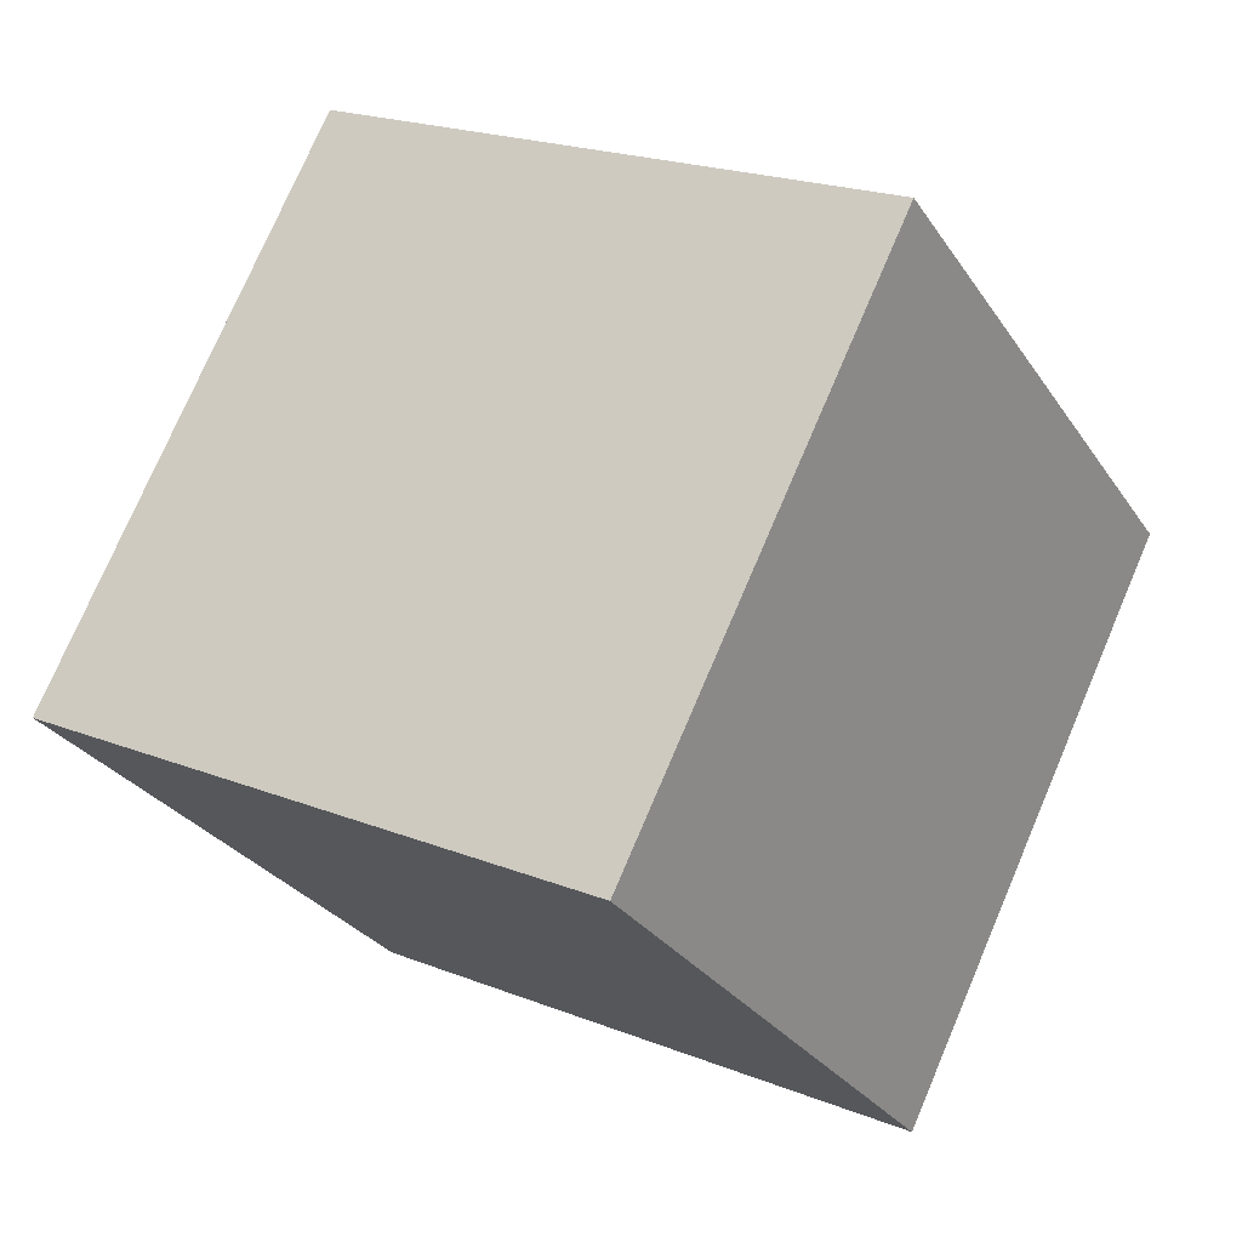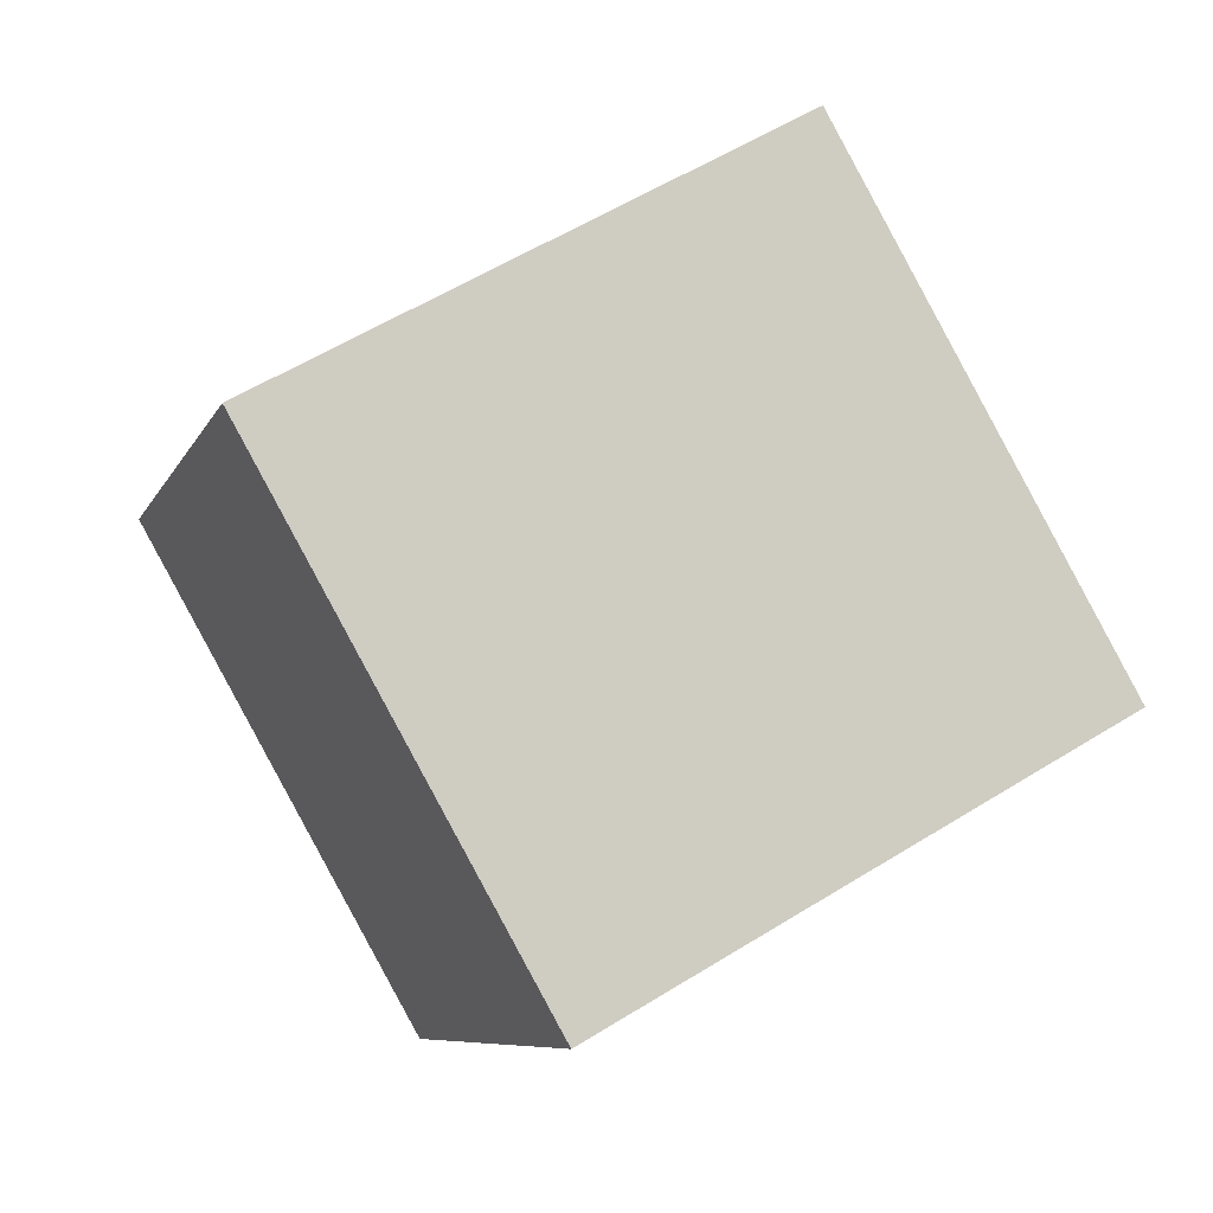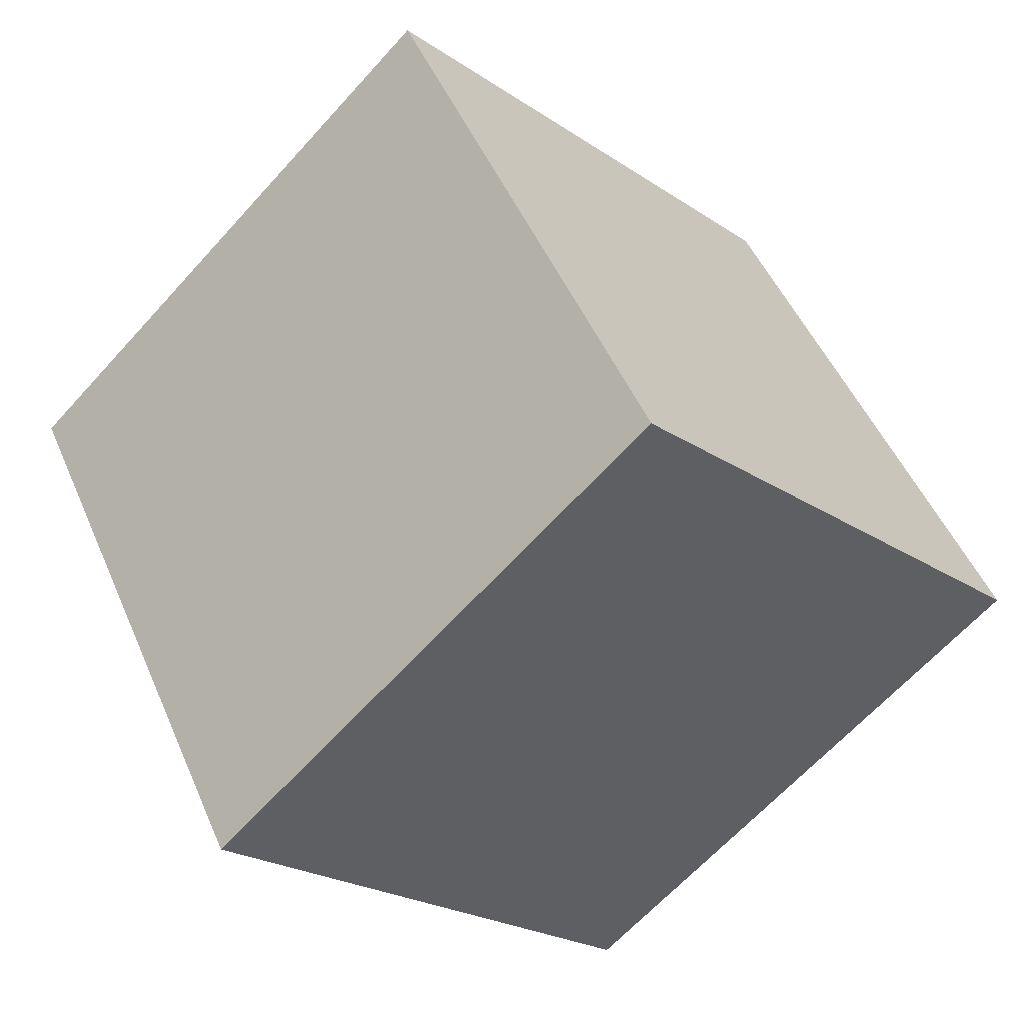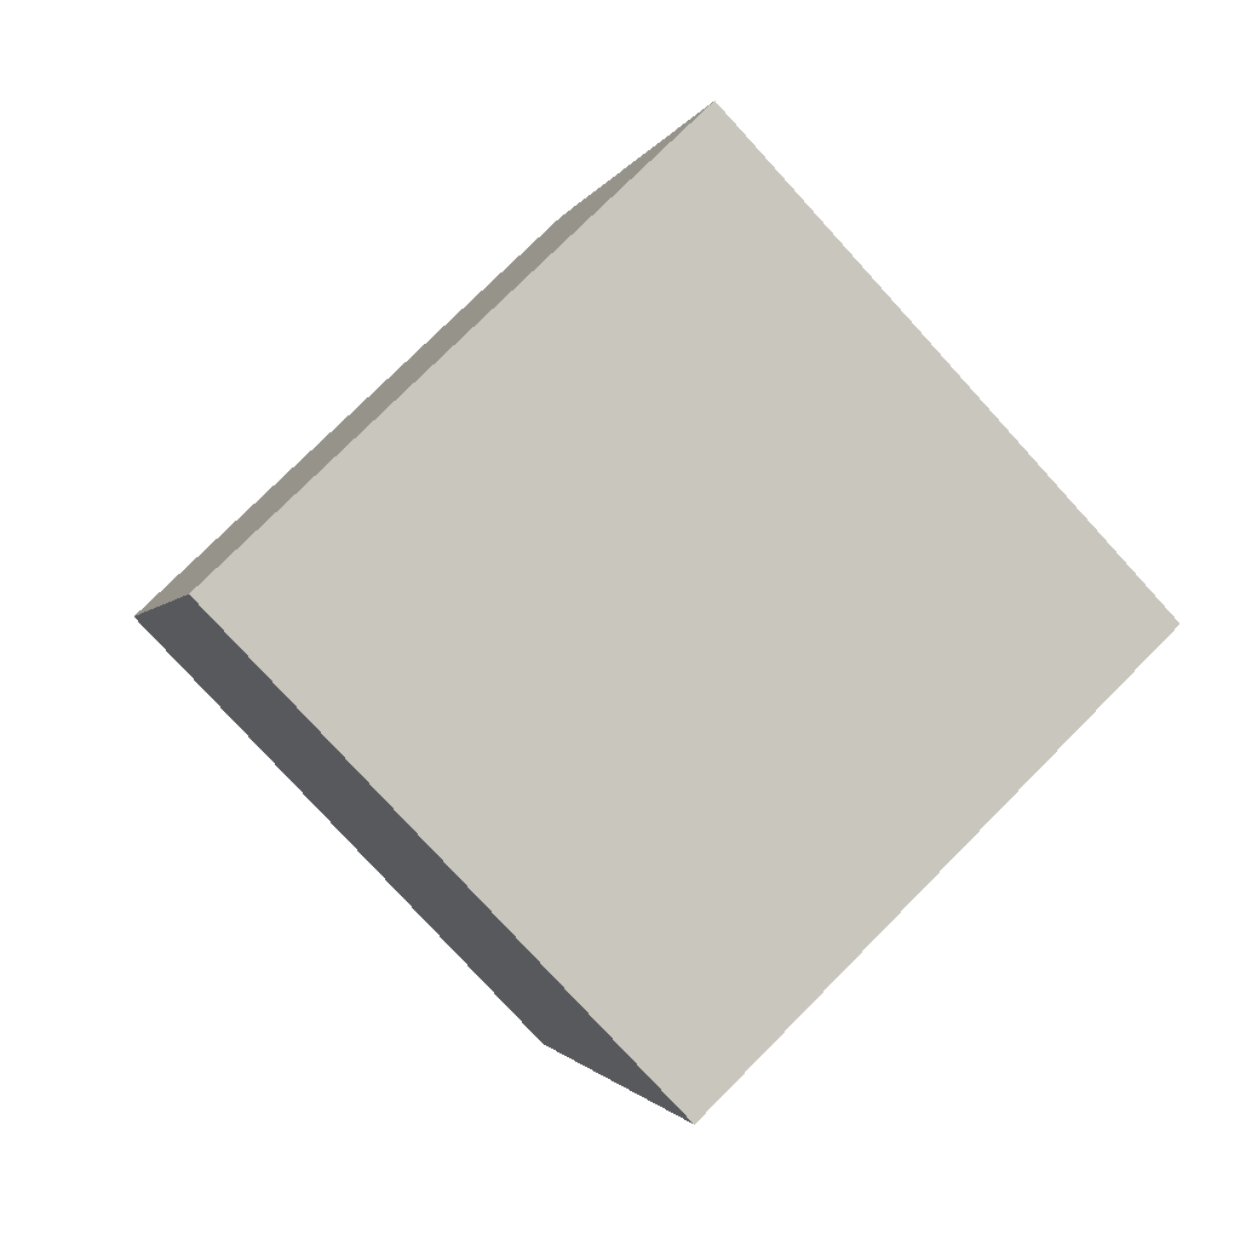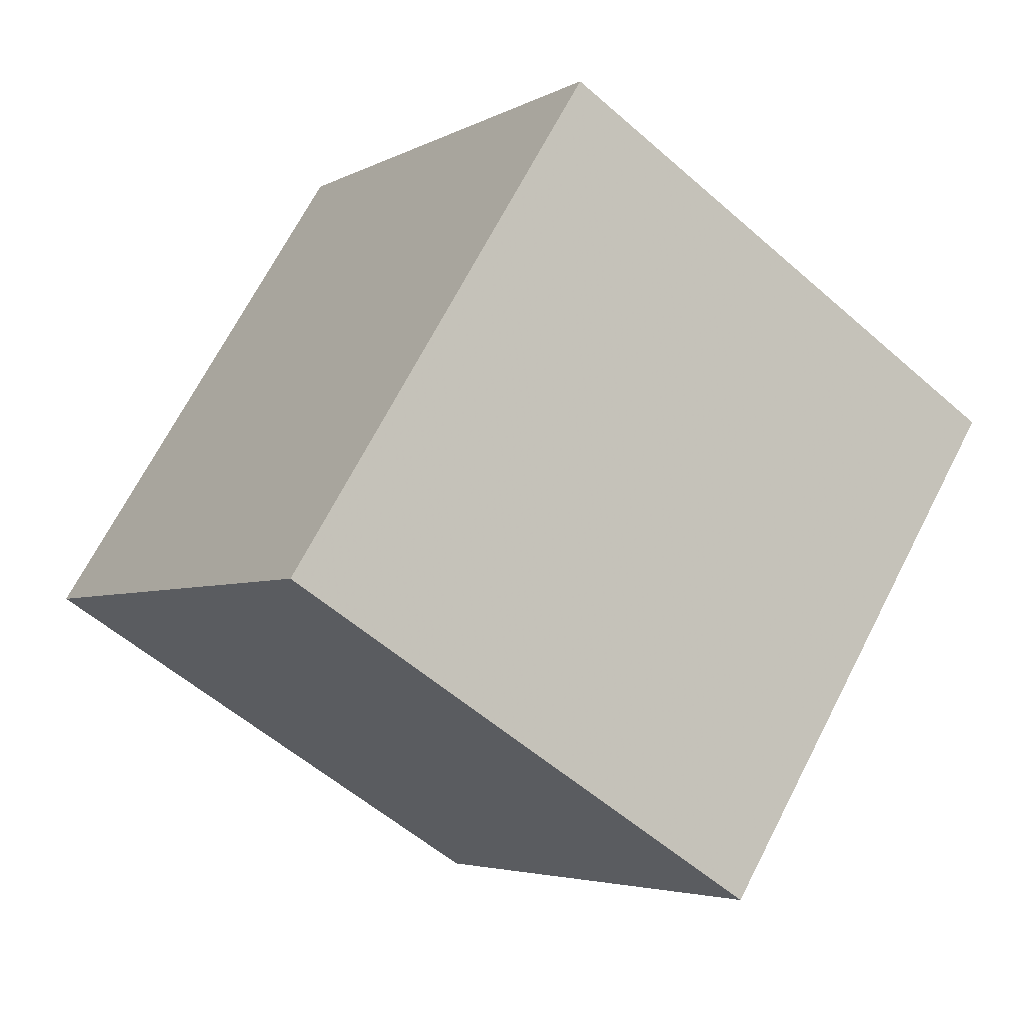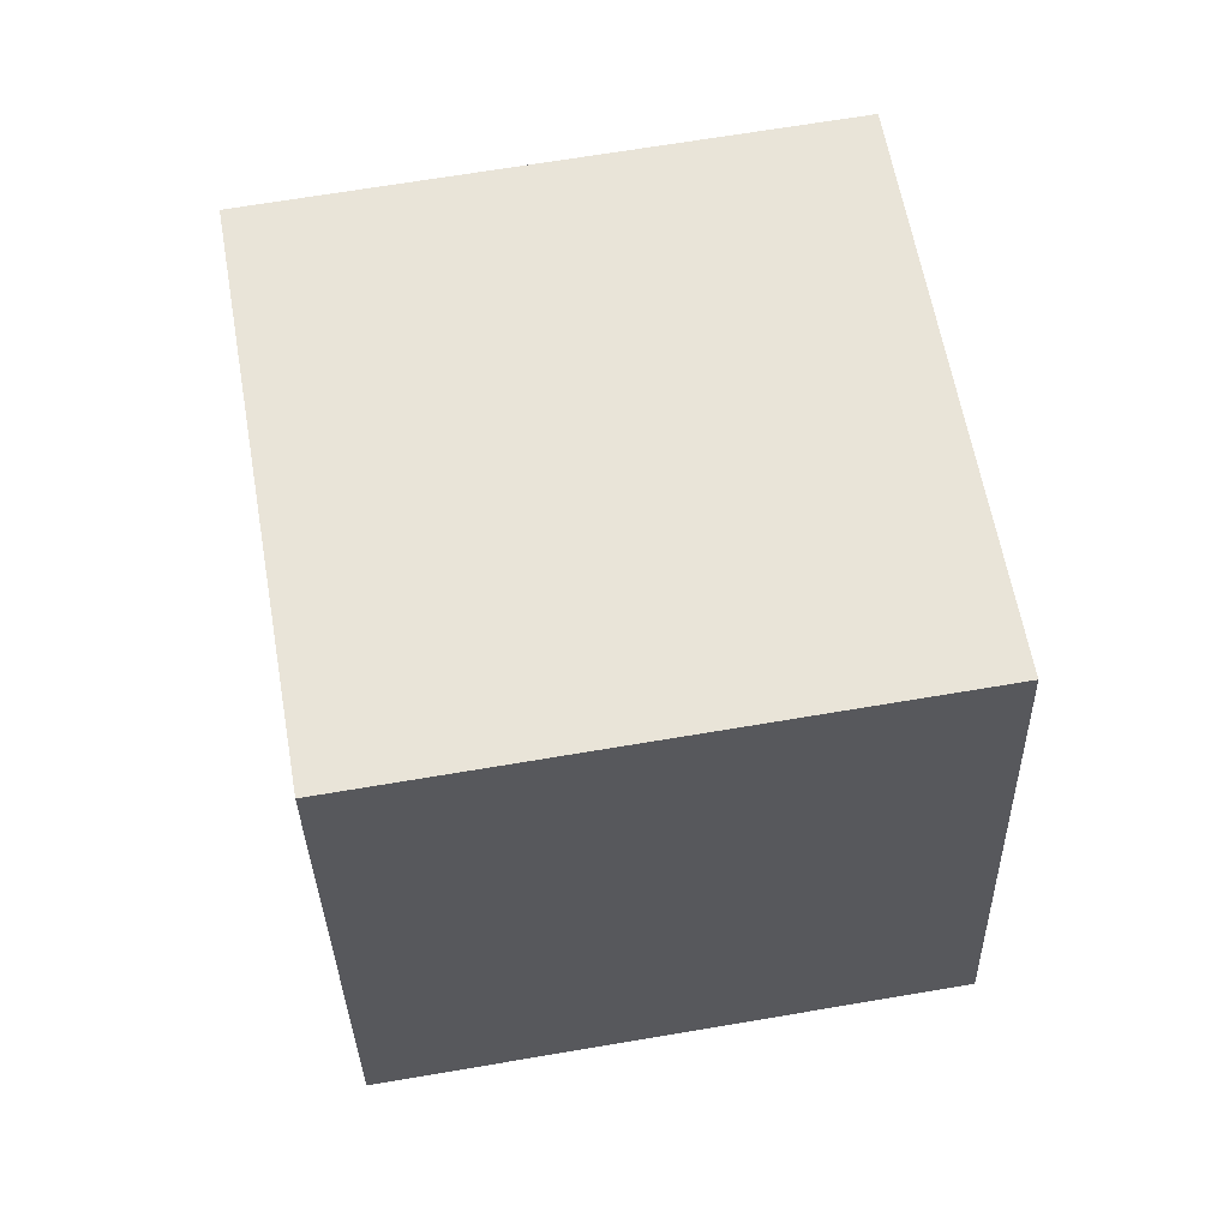
<metadata>
{"format":"obj","ext":"obj","renderer":"f3d","projection":"perspective","resolution":1024,"background":"white","views":[{"elev":71.9,"azim":-58.8,"up":"+Y"},{"elev":0.7,"azim":-103.1,"up":"+Z"},{"elev":-25.0,"azim":-42.0,"up":"+Y"},{"elev":63.2,"azim":137.8,"up":"+Z"},{"elev":-13.5,"azim":62.0,"up":"+Z"},{"elev":-57.9,"azim":-171.9,"up":"+Z"}]}
</metadata>
<code>
v -9.832 -2.616 8.215
v 0.05786 -2.161 6.807
v -10.88 6.239 3.689
v -0.9945 6.694 2.28
v -10.87 -7.24 -0.5897
v -0.9835 -6.785 -1.998
v -11.93 1.614 -5.116
v -2.036 2.069 -6.525
f 2 4 1
f 5 2 1
f 1 4 3
f 3 5 1
f 2 8 4
f 6 2 5
f 6 8 2
f 4 8 3
f 7 5 3
f 3 8 7
f 7 6 5
f 8 6 7

</code>
